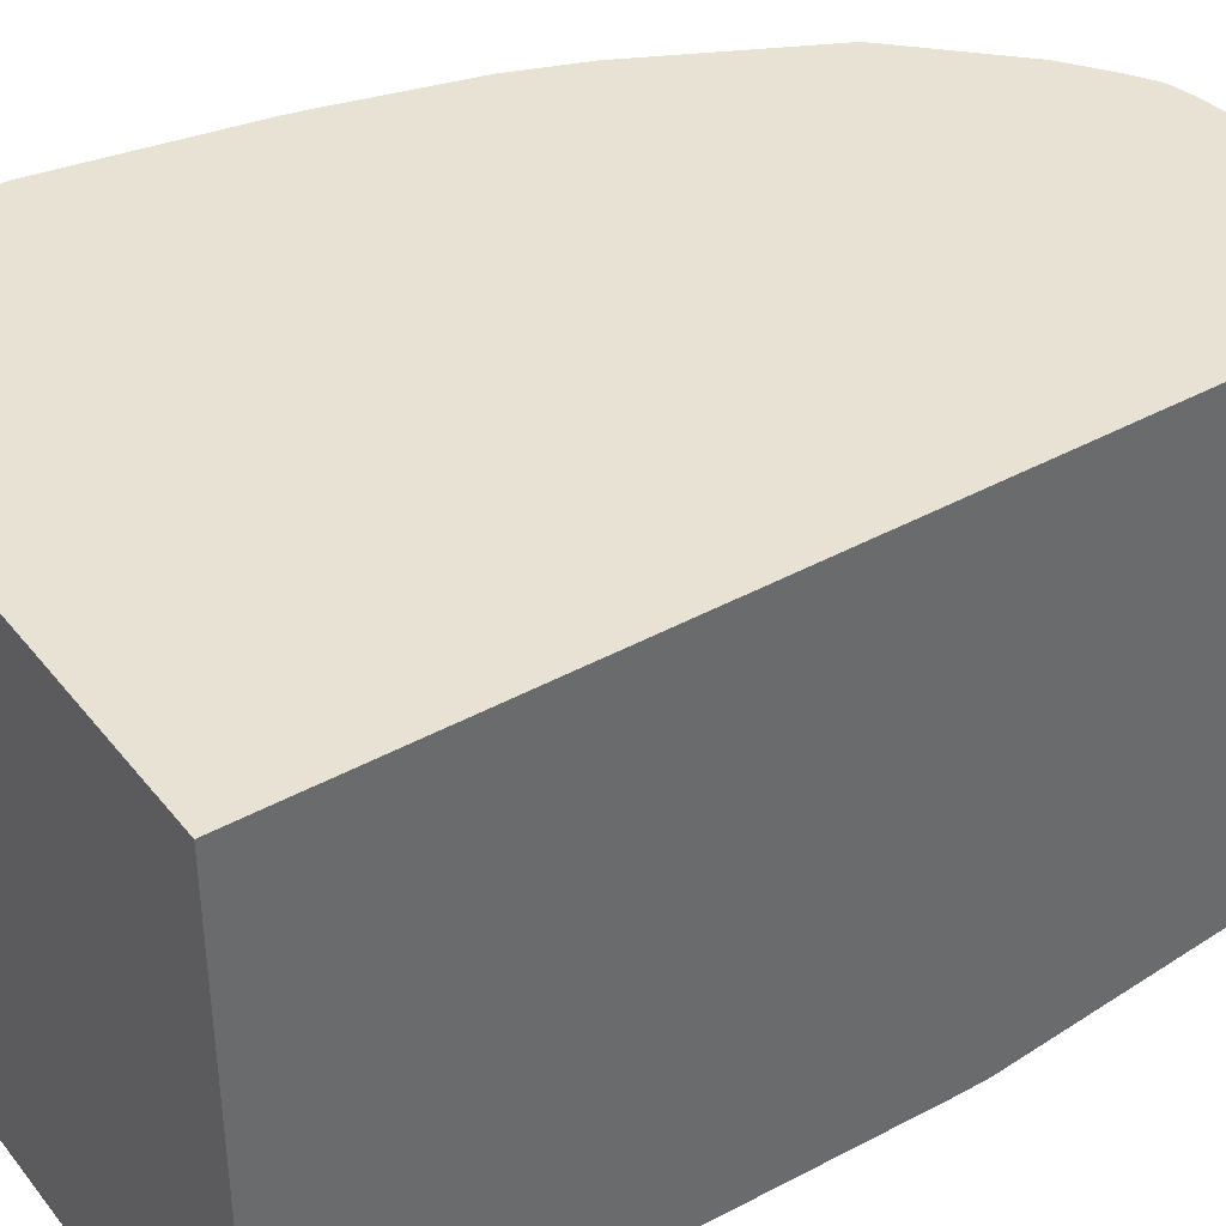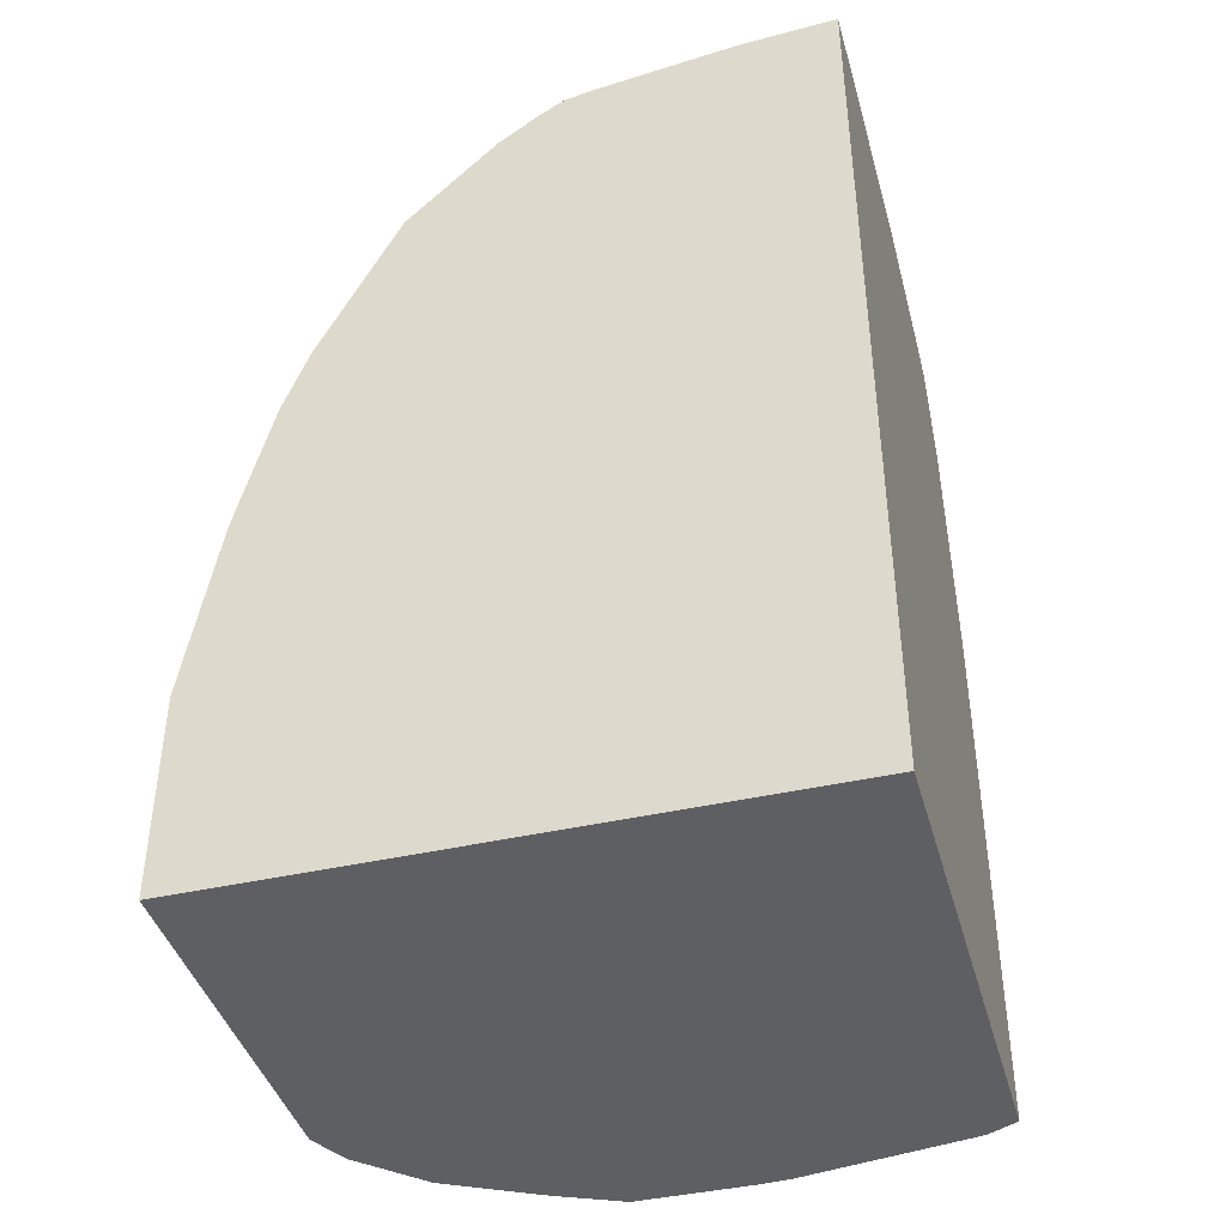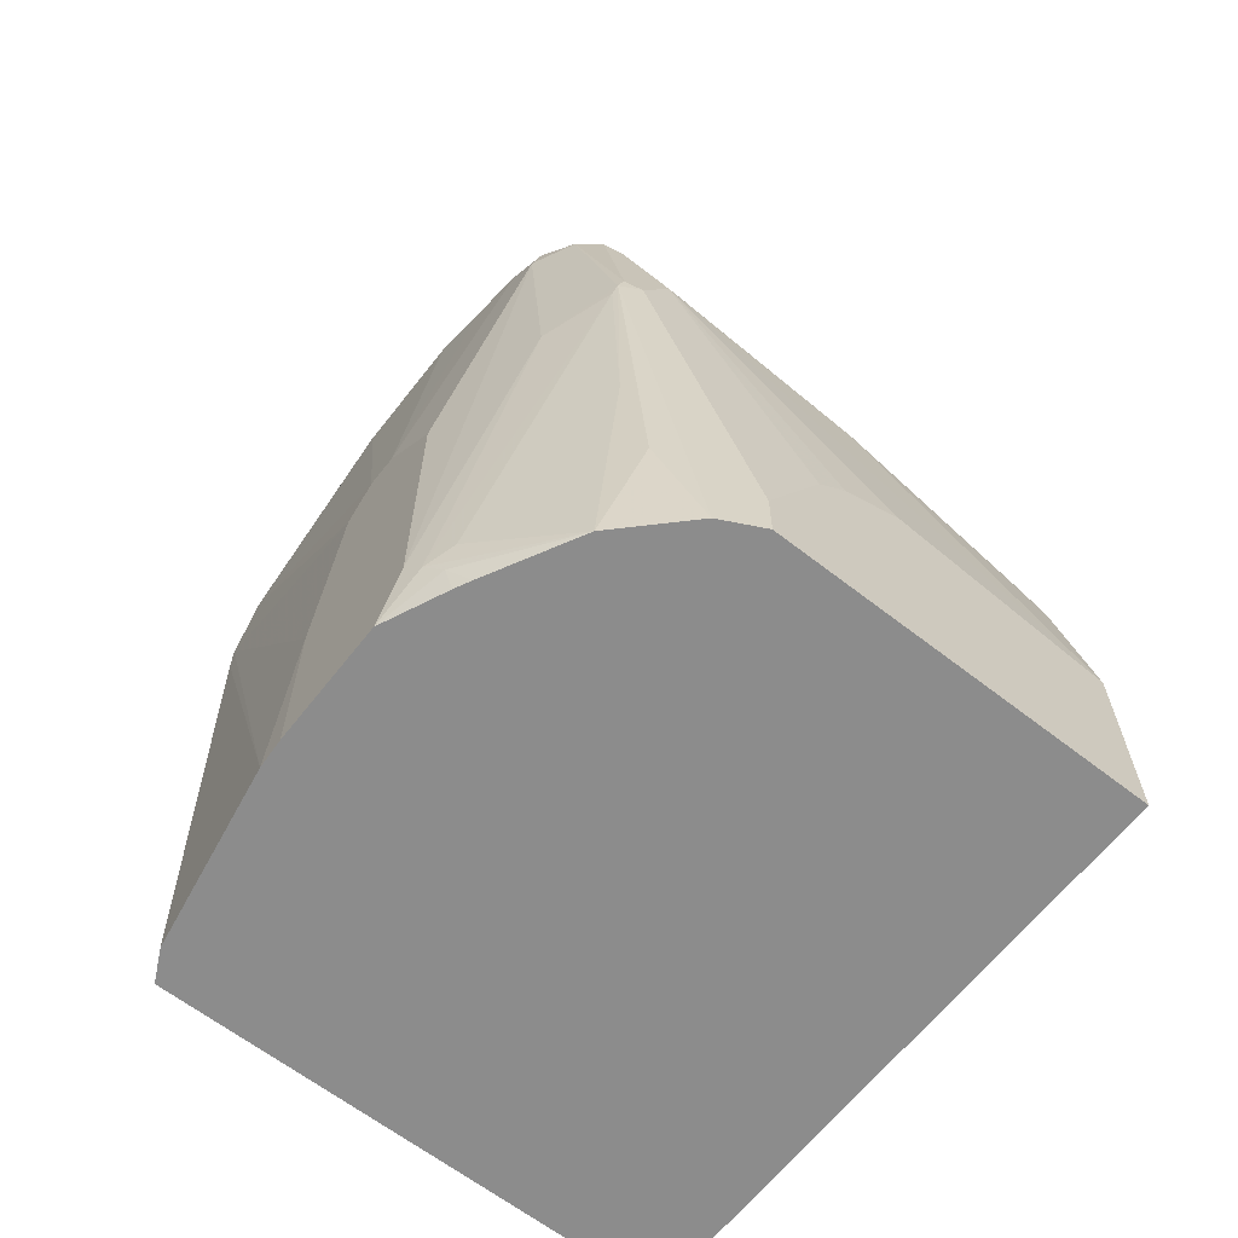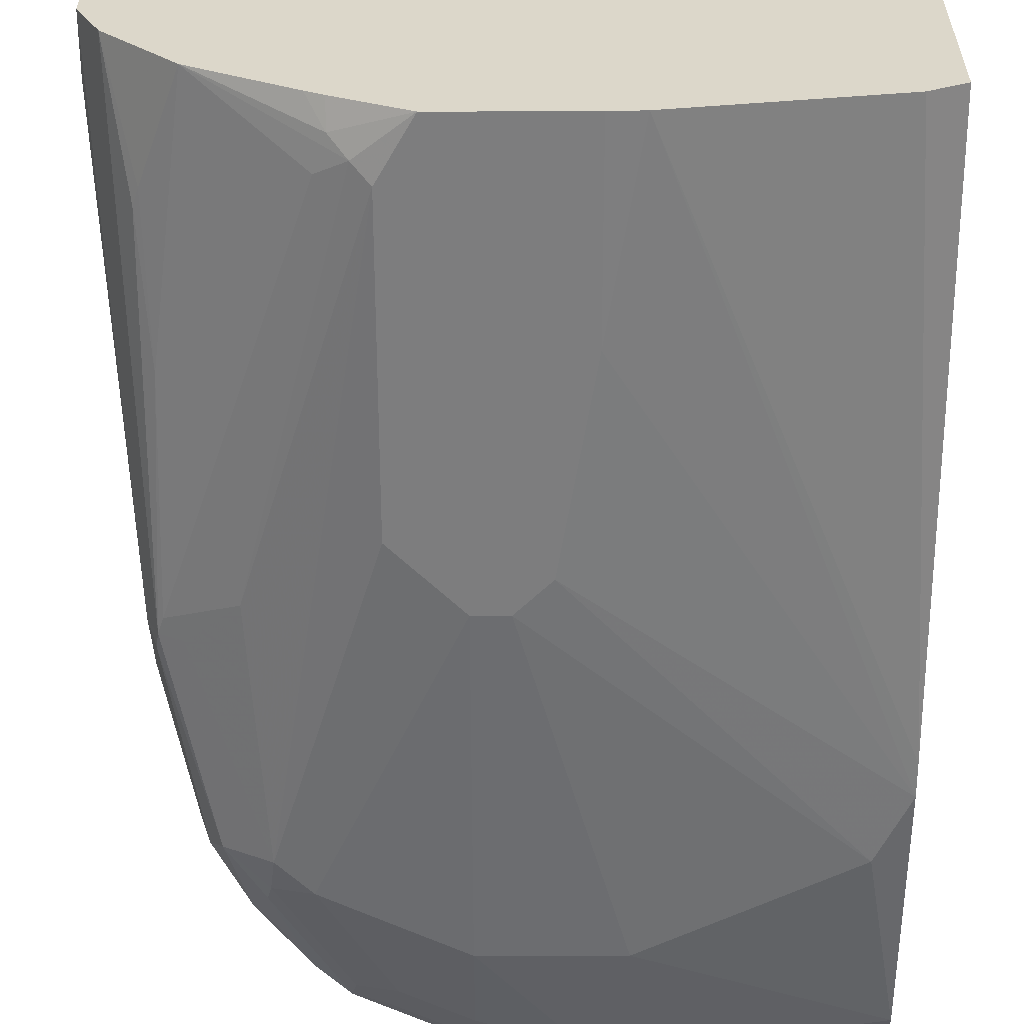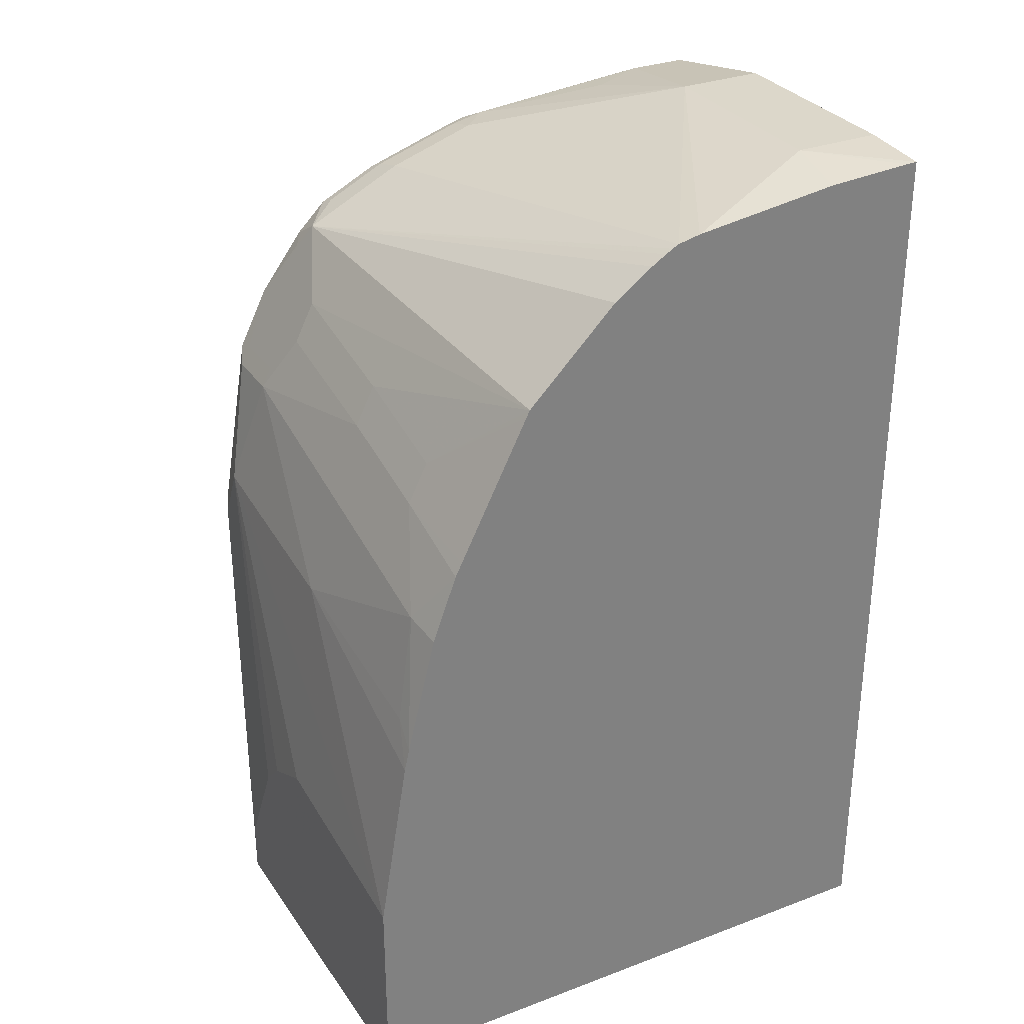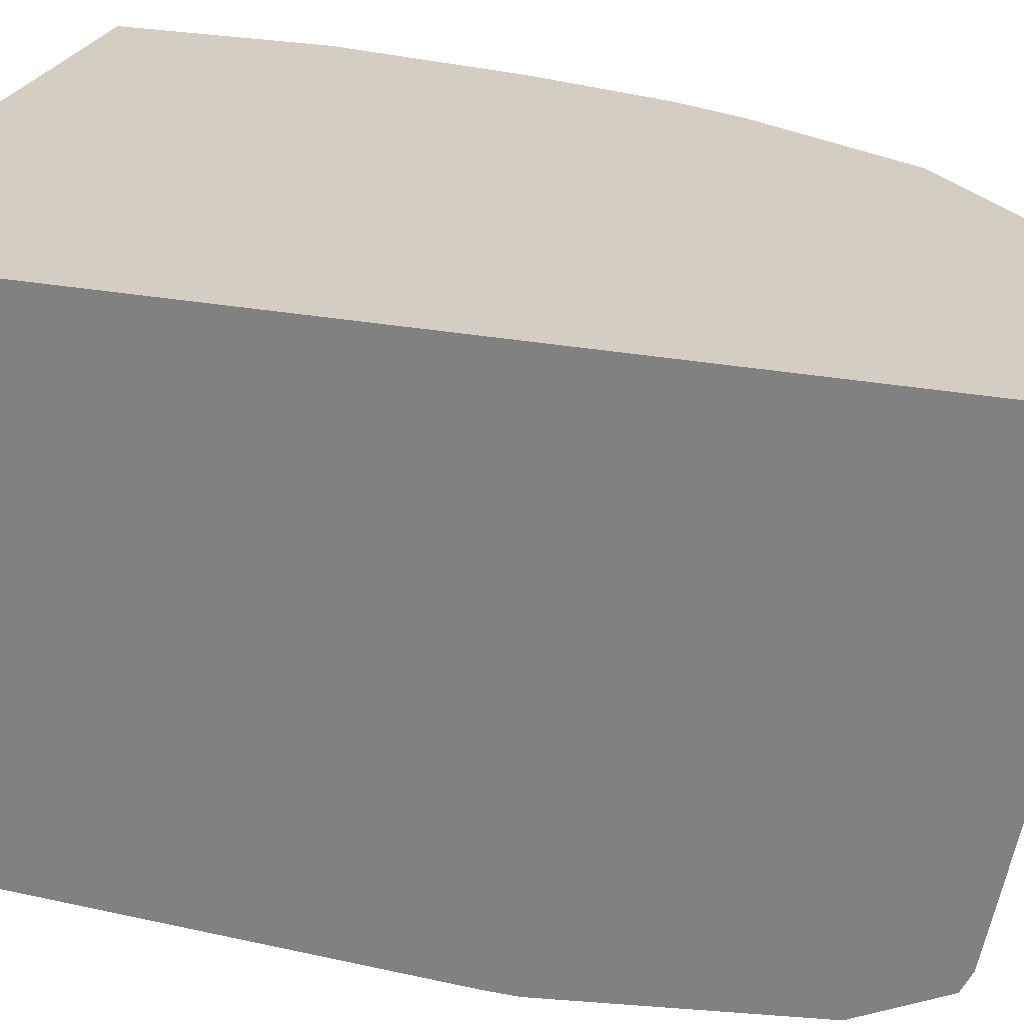
<metadata>
{"format":"obj","ext":"obj","renderer":"f3d","projection":"perspective","resolution":1024,"background":"white","views":[{"elev":39.9,"azim":55.7,"up":"+Z"},{"elev":-41.9,"azim":15.4,"up":"+Y"},{"elev":-64.2,"azim":-128.1,"up":"+Y"},{"elev":-59.2,"azim":0.1,"up":"+Z"},{"elev":30.8,"azim":-28.4,"up":"+Y"},{"elev":25.3,"azim":107.6,"up":"+Z"}]}
</metadata>
<code>
v -0.4105 0.5966 -0.1491
v -0.4661 0.5966 -0.1491
v -0.4105 0.5966 -0.01867
v -0.4105 0.5779 -0.2424
v -0.5795 0.5748 0.02467
v -0.5654 0.5779 0.02467
v -0.4661 0.5966 -0.01867
v -0.4474 0.5779 -0.2424
v -0.4847 0.5779 -0.2237
v -0.5593 0.5593 -0.261
v -0.5779 0.5593 -0.2424
v -0.4105 0.5937 0.02467
v -0.4105 0.5717 -0.2548
v -0.5836 0.5727 0.02467
v -0.6338 0.5406 -0.2424
v -0.6711 0.522 -0.2424
v -0.696 0.5095 -0.2424
v -0.4722 0.5902 0.02467
v -0.4178 0.5934 0.02467
v -0.4537 0.5717 -0.2548
v -0.5655 0.553 -0.2734
v -0.5803 0.5546 -0.261
v -0.4105 0.02336 0.02467
v -0.4105 0.56 -0.2607
v -0.522 0.5406 -0.2796
v -0.5282 0.553 -0.2734
v -0.5879 0.5702 0.02467
v -0.6362 0.536 -0.261
v -0.6735 0.5173 -0.261
v -0.6214 0.5469 0.02467
v -0.597 0.5644 0.02467
v -0.6758 0.5126 -0.2703
v -0.6944 0.494 -0.2703
v -0.7038 0.494 -0.2517
v -0.7224 0.4567 -0.2703
v -0.7146 0.4723 -0.261
v -0.7395 0.4226 -0.261
v -0.7395 0.4226 -0.2237
v -0.7271 0.4474 -0.2051
v -0.7146 0.4723 -0.2051
v -0.6773 0.4909 0.02467
v -0.5593 0.5406 -0.2796
v -0.6152 0.522 -0.2796
v -0.6214 0.5344 -0.2734
v -0.6385 0.5313 -0.2703
v -0.5826 0.55 -0.2703
v -0.783 0.02336 0.02467
v -0.4105 0.02336 -0.2879
v -0.4105 0.522 -0.2796
v -0.5407 0.4661 -0.2983
v -0.6587 0.5158 -0.2734
v -0.6735 0.5033 -0.275
v -0.7107 0.4287 -0.2936
v -0.7131 0.4381 -0.2889
v -0.7107 0.4661 -0.275
v -0.7333 0.4101 -0.2858
v -0.741 0.4194 -0.2703
v -0.7457 0.4101 -0.261
v -0.7457 0.4101 -0.2237
v -0.7271 0.4287 -0.1119
v -0.7146 0.4536 -0.1119
v -0.7146 0.435 -0.0373
v -0.6794 0.4869 0.02467
v -0.6152 0.4661 -0.2983
v -0.6525 0.4474 -0.2983
v -0.6525 0.5033 -0.2796
v -0.783 0.02336 -0.2051
v -0.783 0.1492 0.02467
v -0.4298 0.02336 -0.2973
v -0.4105 0.3538 -0.2983
v -0.4105 0.3728 -0.2983
v -0.4288 0.4101 -0.2983
v -0.5034 0.4474 -0.2983
v -0.5966 0.261 -0.3169
v -0.7084 0.4101 -0.2983
v -0.6898 0.4287 -0.2983
v -0.7581 0.2983 -0.2734
v -0.7597 0.3076 -0.2703
v -0.7643 0.2983 -0.261
v -0.7643 0.3355 -0.2424
v -0.7457 0.3542 -1.329e-05
v -0.7271 0.4101 -0.0373
v -0.7643 0.3169 -0.1119
v -0.7229 0.3999 0.02467
v -0.6152 0.261 -0.3169
v -0.783 0.05596 -0.2051
v -0.7814 0.02336 -0.2082
v -0.783 0.1678 -0.1119
v -0.7643 0.261 0.02467
v -0.5416 0.02336 -0.316
v -0.5593 0.1305 -0.3169
v -0.5779 0.2424 -0.3169
v -0.6525 0.2237 -0.3169
v -0.6525 0.05596 -0.3169
v -0.7177 0.2704 -0.2936
v -0.7457 0.2983 -0.2796
v -0.755 0.289 -0.275
v -0.7519 0.1678 -0.2672
v -0.7581 0.09322 -0.2548
v -0.7706 0.02336 -0.2299
v -0.783 0.1305 -0.1678
v -0.783 0.1492 -0.1491
v -0.7426 0.3497 0.02467
v -0.7271 0.3915 0.02467
v -0.7597 0.289 0.009317
v -0.7612 0.2752 0.02467
v -0.5593 0.02336 -0.3169
v -0.6338 0.02336 -0.3169
v -0.6618 0.04665 -0.3123
v -0.6773 0.05596 -0.3045
v -0.7333 0.02336 -0.2672
v -0.755 0.08391 -0.2563
v -0.6711 0.02336 -0.3
v -0.6711 0.03733 -0.3053
v -0.6804 0.02336 -0.2954
f 57 78 79
f 56 78 57
f 56 77 78
f 56 96 77
f 53 75 56
f 53 76 75
f 53 66 76
f 57 79 58
f 53 56 54
f 56 75 96
f 58 79 80
f 60 62 61
f 59 81 82
f 59 82 60
f 59 80 83
f 59 83 81
f 60 82 62
f 62 82 63
f 63 82 84
f 64 85 65
f 65 85 76
f 52 66 53
f 65 76 66
f 58 80 59
f 51 66 52
f 42 64 43
f 50 74 85
f 67 86 79
f 37 58 59
f 37 59 38
f 38 59 39
f 39 59 60
f 39 60 61
f 39 61 40
f 40 61 41
f 41 61 62
f 41 62 63
f 43 51 44
f 43 64 65
f 43 65 66
f 43 66 51
f 44 51 45
f 47 68 88
f 47 88 102
f 47 102 101
f 47 101 86
f 47 86 67
f 48 69 70
f 49 71 72
f 49 72 73
f 49 73 50
f 50 73 74
f 50 85 64
f 67 79 87
f 81 83 105
f 68 83 80
f 80 101 102
f 80 102 88
f 81 103 104
f 81 104 82
f 37 57 58
f 81 105 106
f 81 106 103
f 82 104 84
f 83 89 105
f 89 106 105
f 90 107 91
f 94 108 109
f 94 109 95
f 95 109 97
f 97 109 110
f 97 110 111
f 97 111 98
f 98 111 112
f 98 112 99
f 99 112 100
f 100 112 111
f 108 113 114
f 108 114 109
f 109 114 111
f 109 111 110
f 79 101 80
f 68 89 83
f 79 86 101
f 77 87 79
f 68 80 88
f 69 90 70
f 70 90 71
f 71 90 91
f 71 91 92
f 71 92 72
f 72 92 74
f 72 74 73
f 74 92 91
f 74 91 107
f 74 107 108
f 74 108 94
f 74 94 93
f 74 93 85
f 75 76 93
f 75 93 94
f 75 94 95
f 75 95 96
f 76 85 93
f 77 96 95
f 77 95 97
f 77 97 98
f 77 98 99
f 77 99 100
f 77 100 87
f 77 79 78
f 35 37 36
f 21 42 43
f 35 56 57
f 5 84 104
f 5 104 103
f 5 103 106
f 5 106 89
f 5 89 68
f 5 68 47
f 5 47 23
f 5 23 12
f 5 12 19
f 5 19 18
f 5 18 6
f 5 63 84
f 5 11 15
f 5 16 17
f 5 17 14
f 6 18 7
f 7 18 19
f 7 19 12
f 8 20 10
f 8 10 9
f 10 21 22
f 10 22 11
f 10 20 21
f 11 22 28
f 5 15 16
f 5 41 63
f 5 30 41
f 5 31 30
f 111 114 115
f 1 2 7
f 1 7 3
f 1 3 12
f 1 12 23
f 1 23 48
f 1 48 70
f 1 70 71
f 1 71 49
f 1 49 24
f 1 24 13
f 1 13 4
f 1 4 8
f 1 8 2
f 2 5 6
f 2 6 7
f 2 8 9
f 2 9 10
f 2 10 11
f 2 11 5
f 3 7 12
f 4 13 20
f 4 20 8
f 5 14 27
f 5 27 31
f 11 28 15
f 35 57 37
f 13 24 25
f 13 26 21
f 23 100 111
f 23 111 115
f 23 115 113
f 23 113 108
f 23 108 107
f 23 107 90
f 23 90 69
f 23 69 48
f 24 49 25
f 25 49 50
f 25 50 64
f 23 87 100
f 25 64 42
f 29 45 32
f 32 45 51
f 32 51 52
f 32 52 53
f 32 53 54
f 32 54 33
f 33 54 55
f 33 55 35
f 33 35 34
f 35 55 54
f 35 54 56
f 28 45 29
f 23 67 87
f 23 47 67
f 22 45 28
f 13 21 20
f 14 17 27
f 15 28 29
f 15 29 16
f 16 29 17
f 17 30 31
f 17 31 27
f 17 29 32
f 17 32 33
f 17 33 34
f 17 34 35
f 17 35 36
f 17 36 37
f 17 37 38
f 17 38 39
f 17 39 40
f 17 40 41
f 17 41 30
f 21 26 25
f 21 25 42
f 21 43 44
f 21 44 45
f 21 45 46
f 21 46 22
f 22 46 45
f 13 25 26
f 113 115 114

</code>
